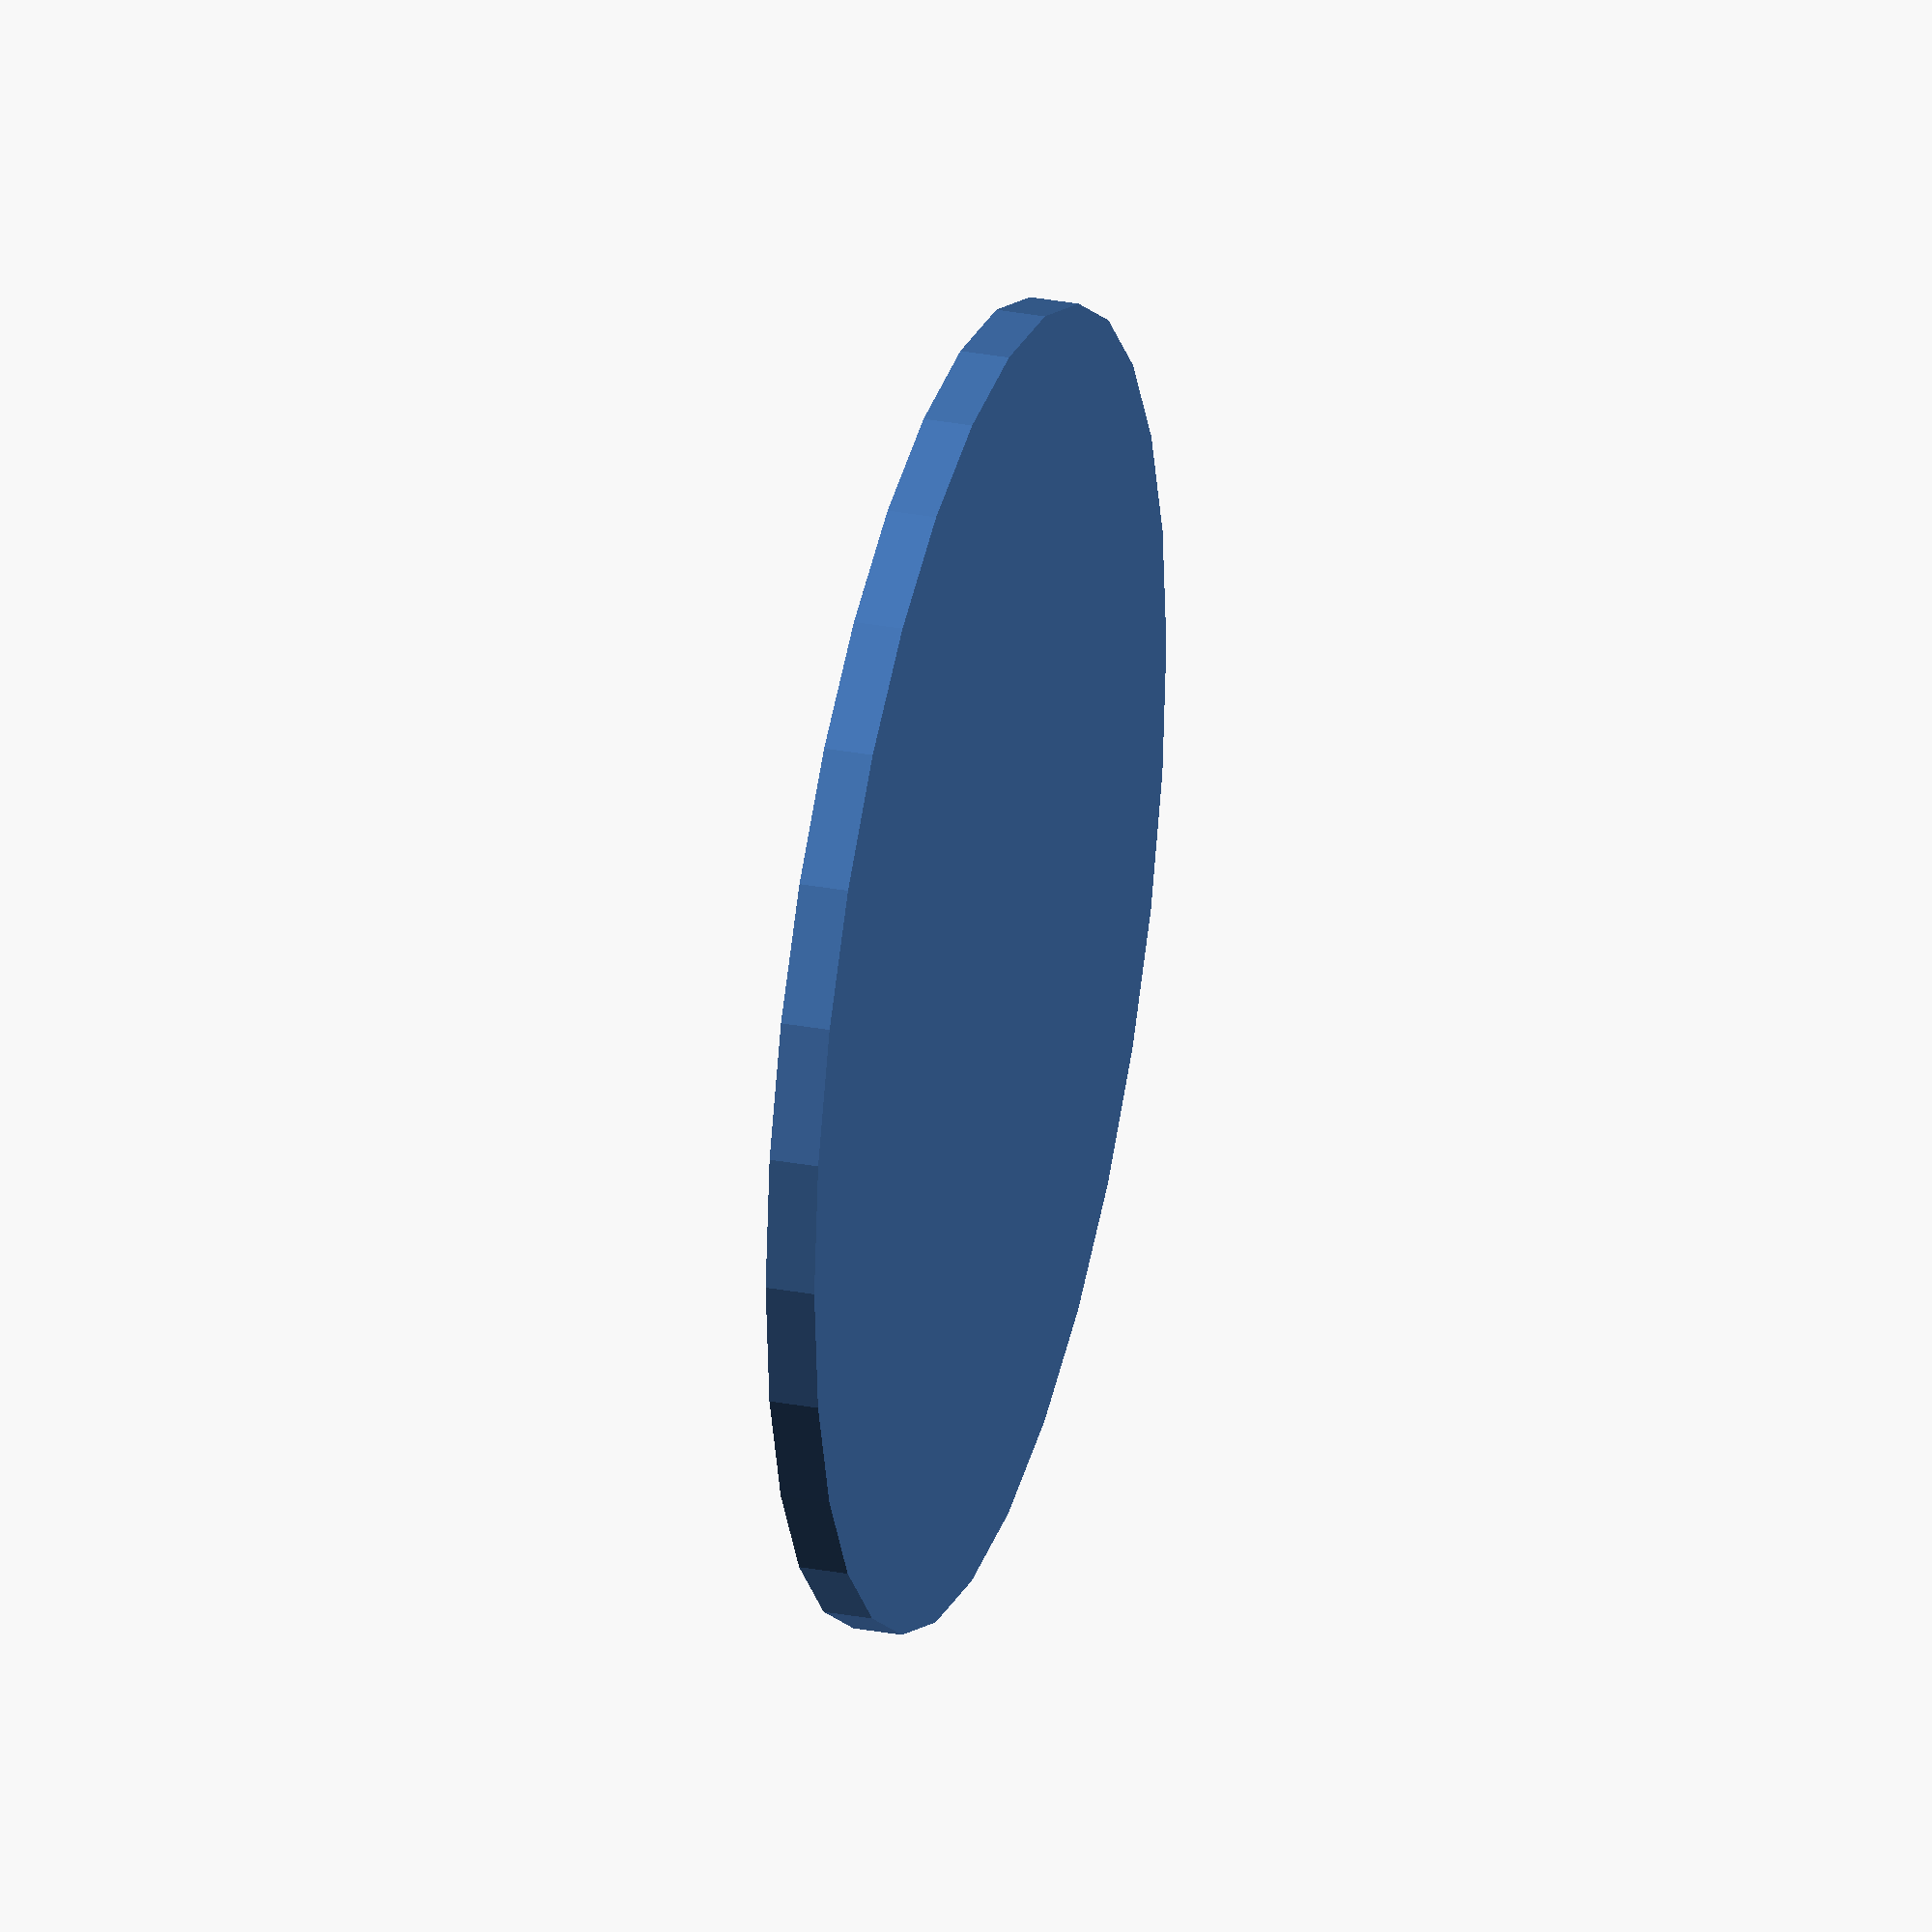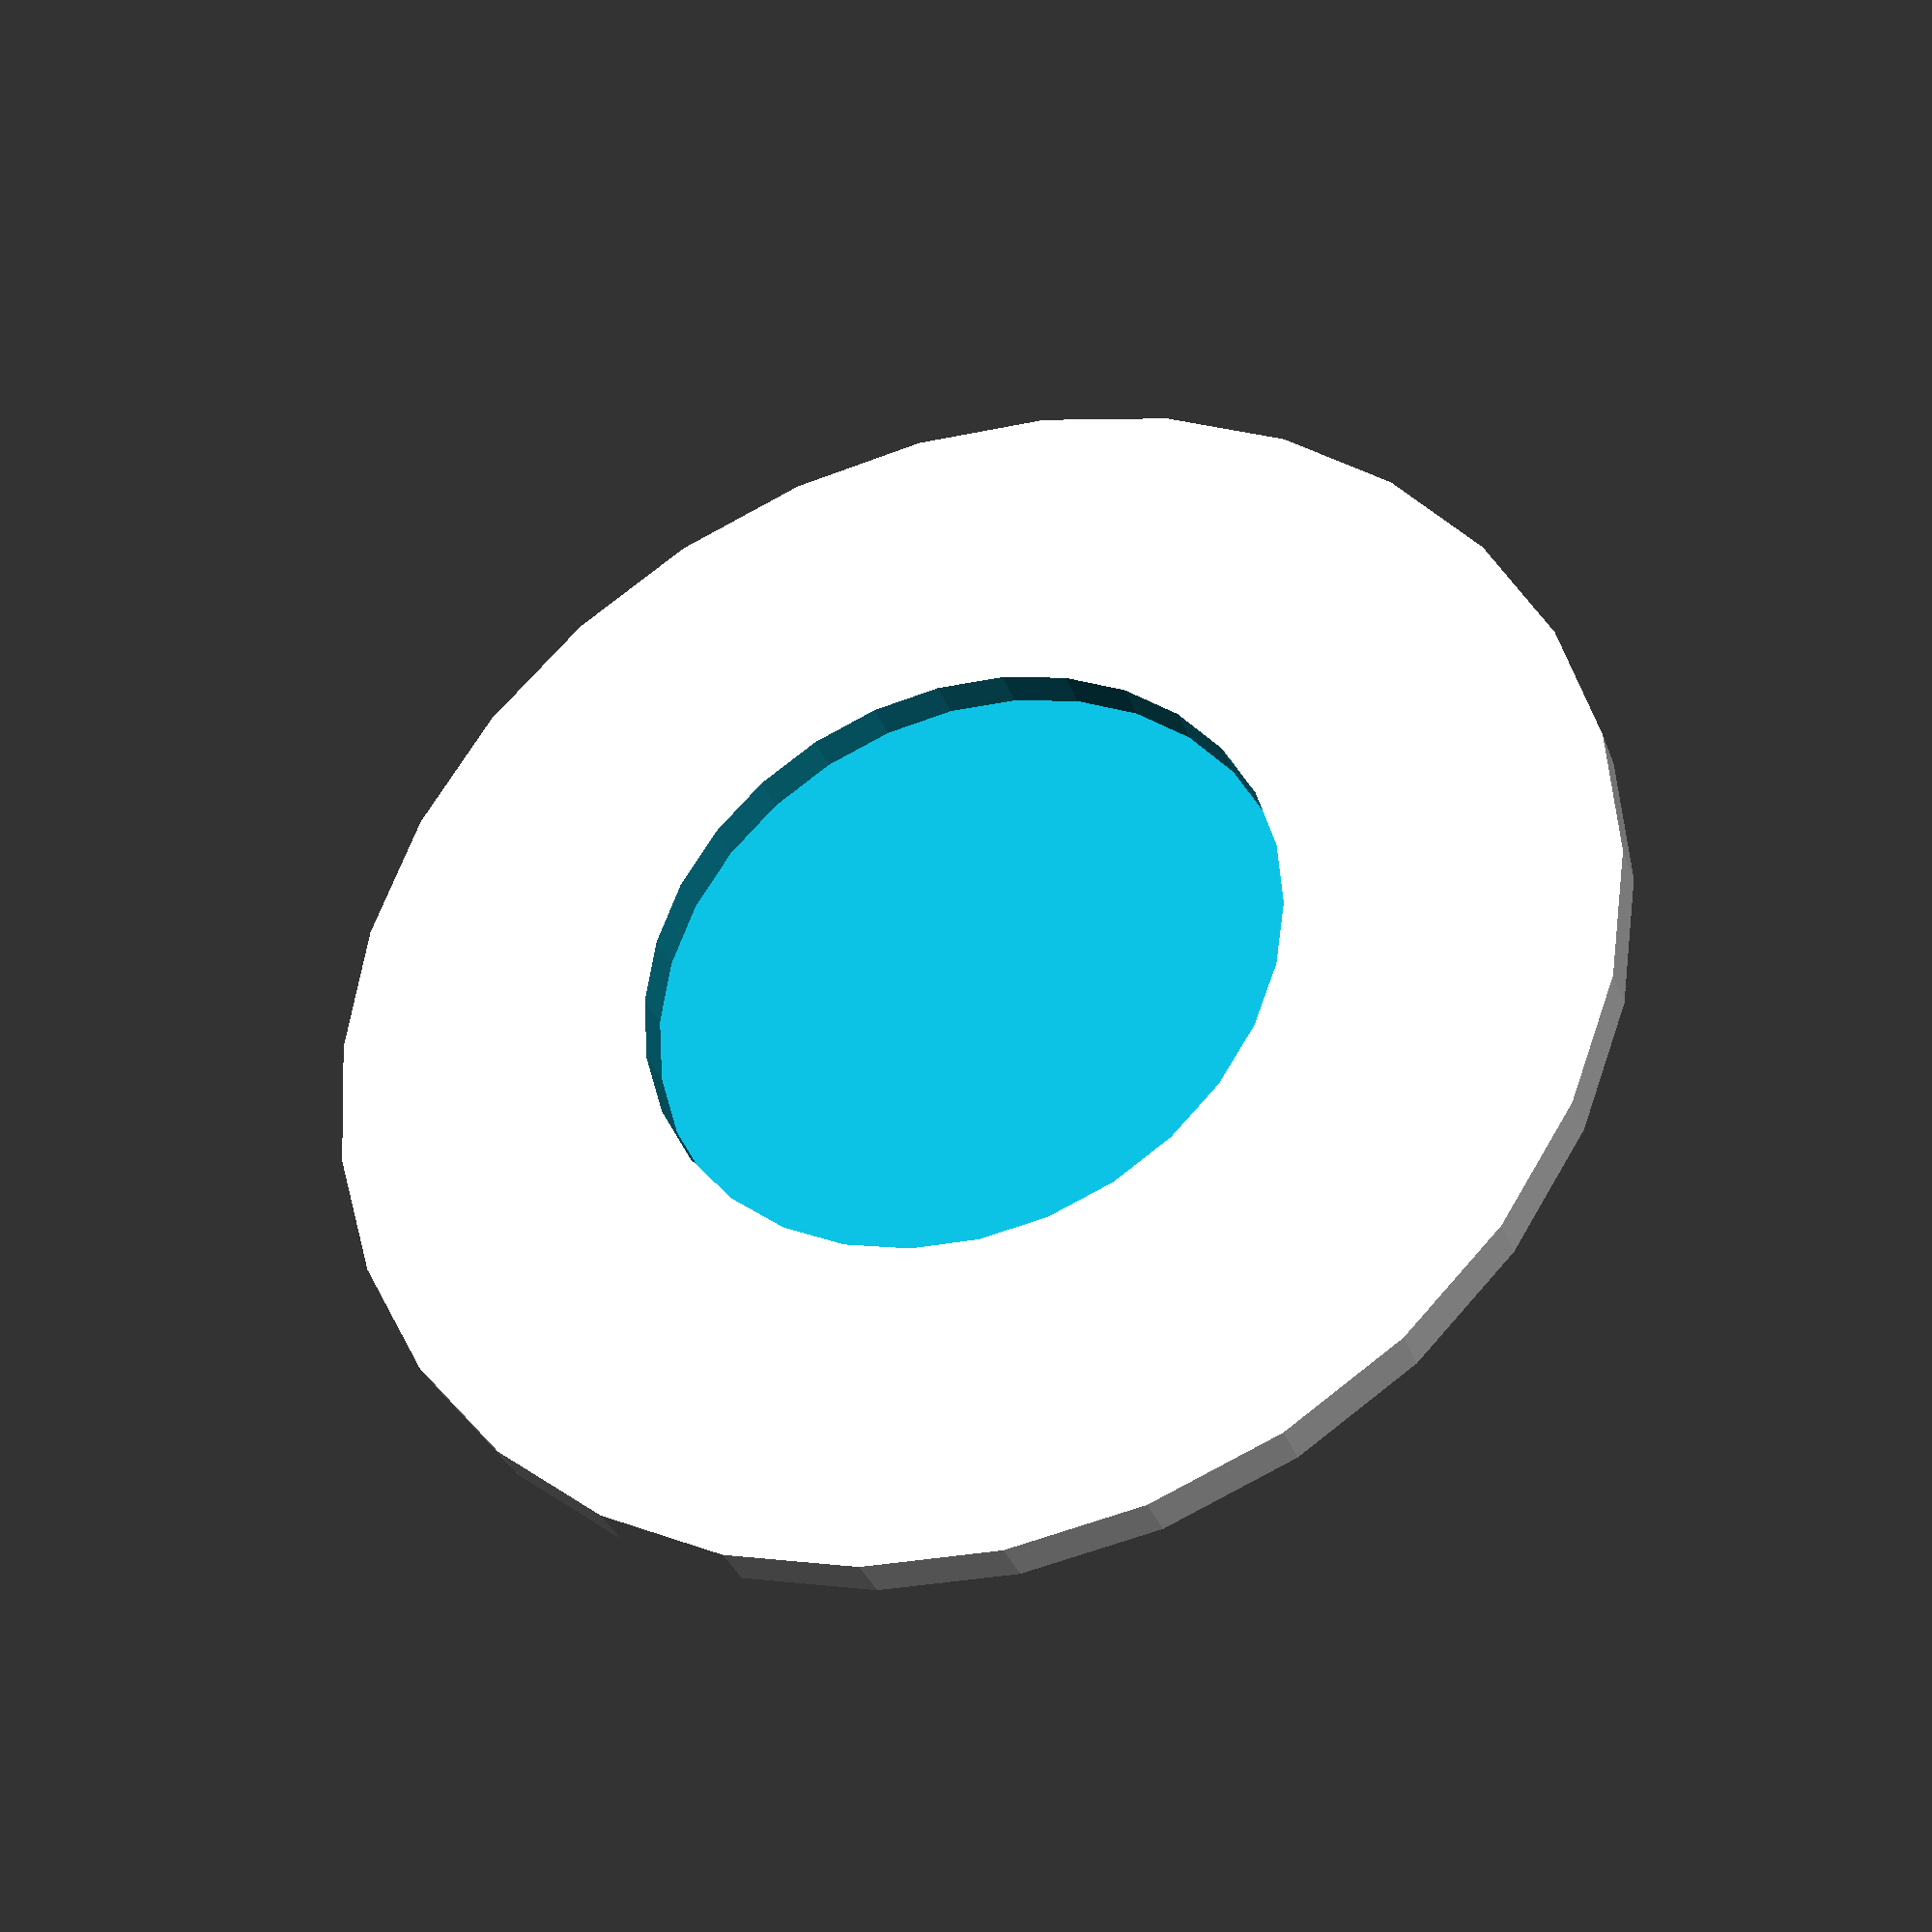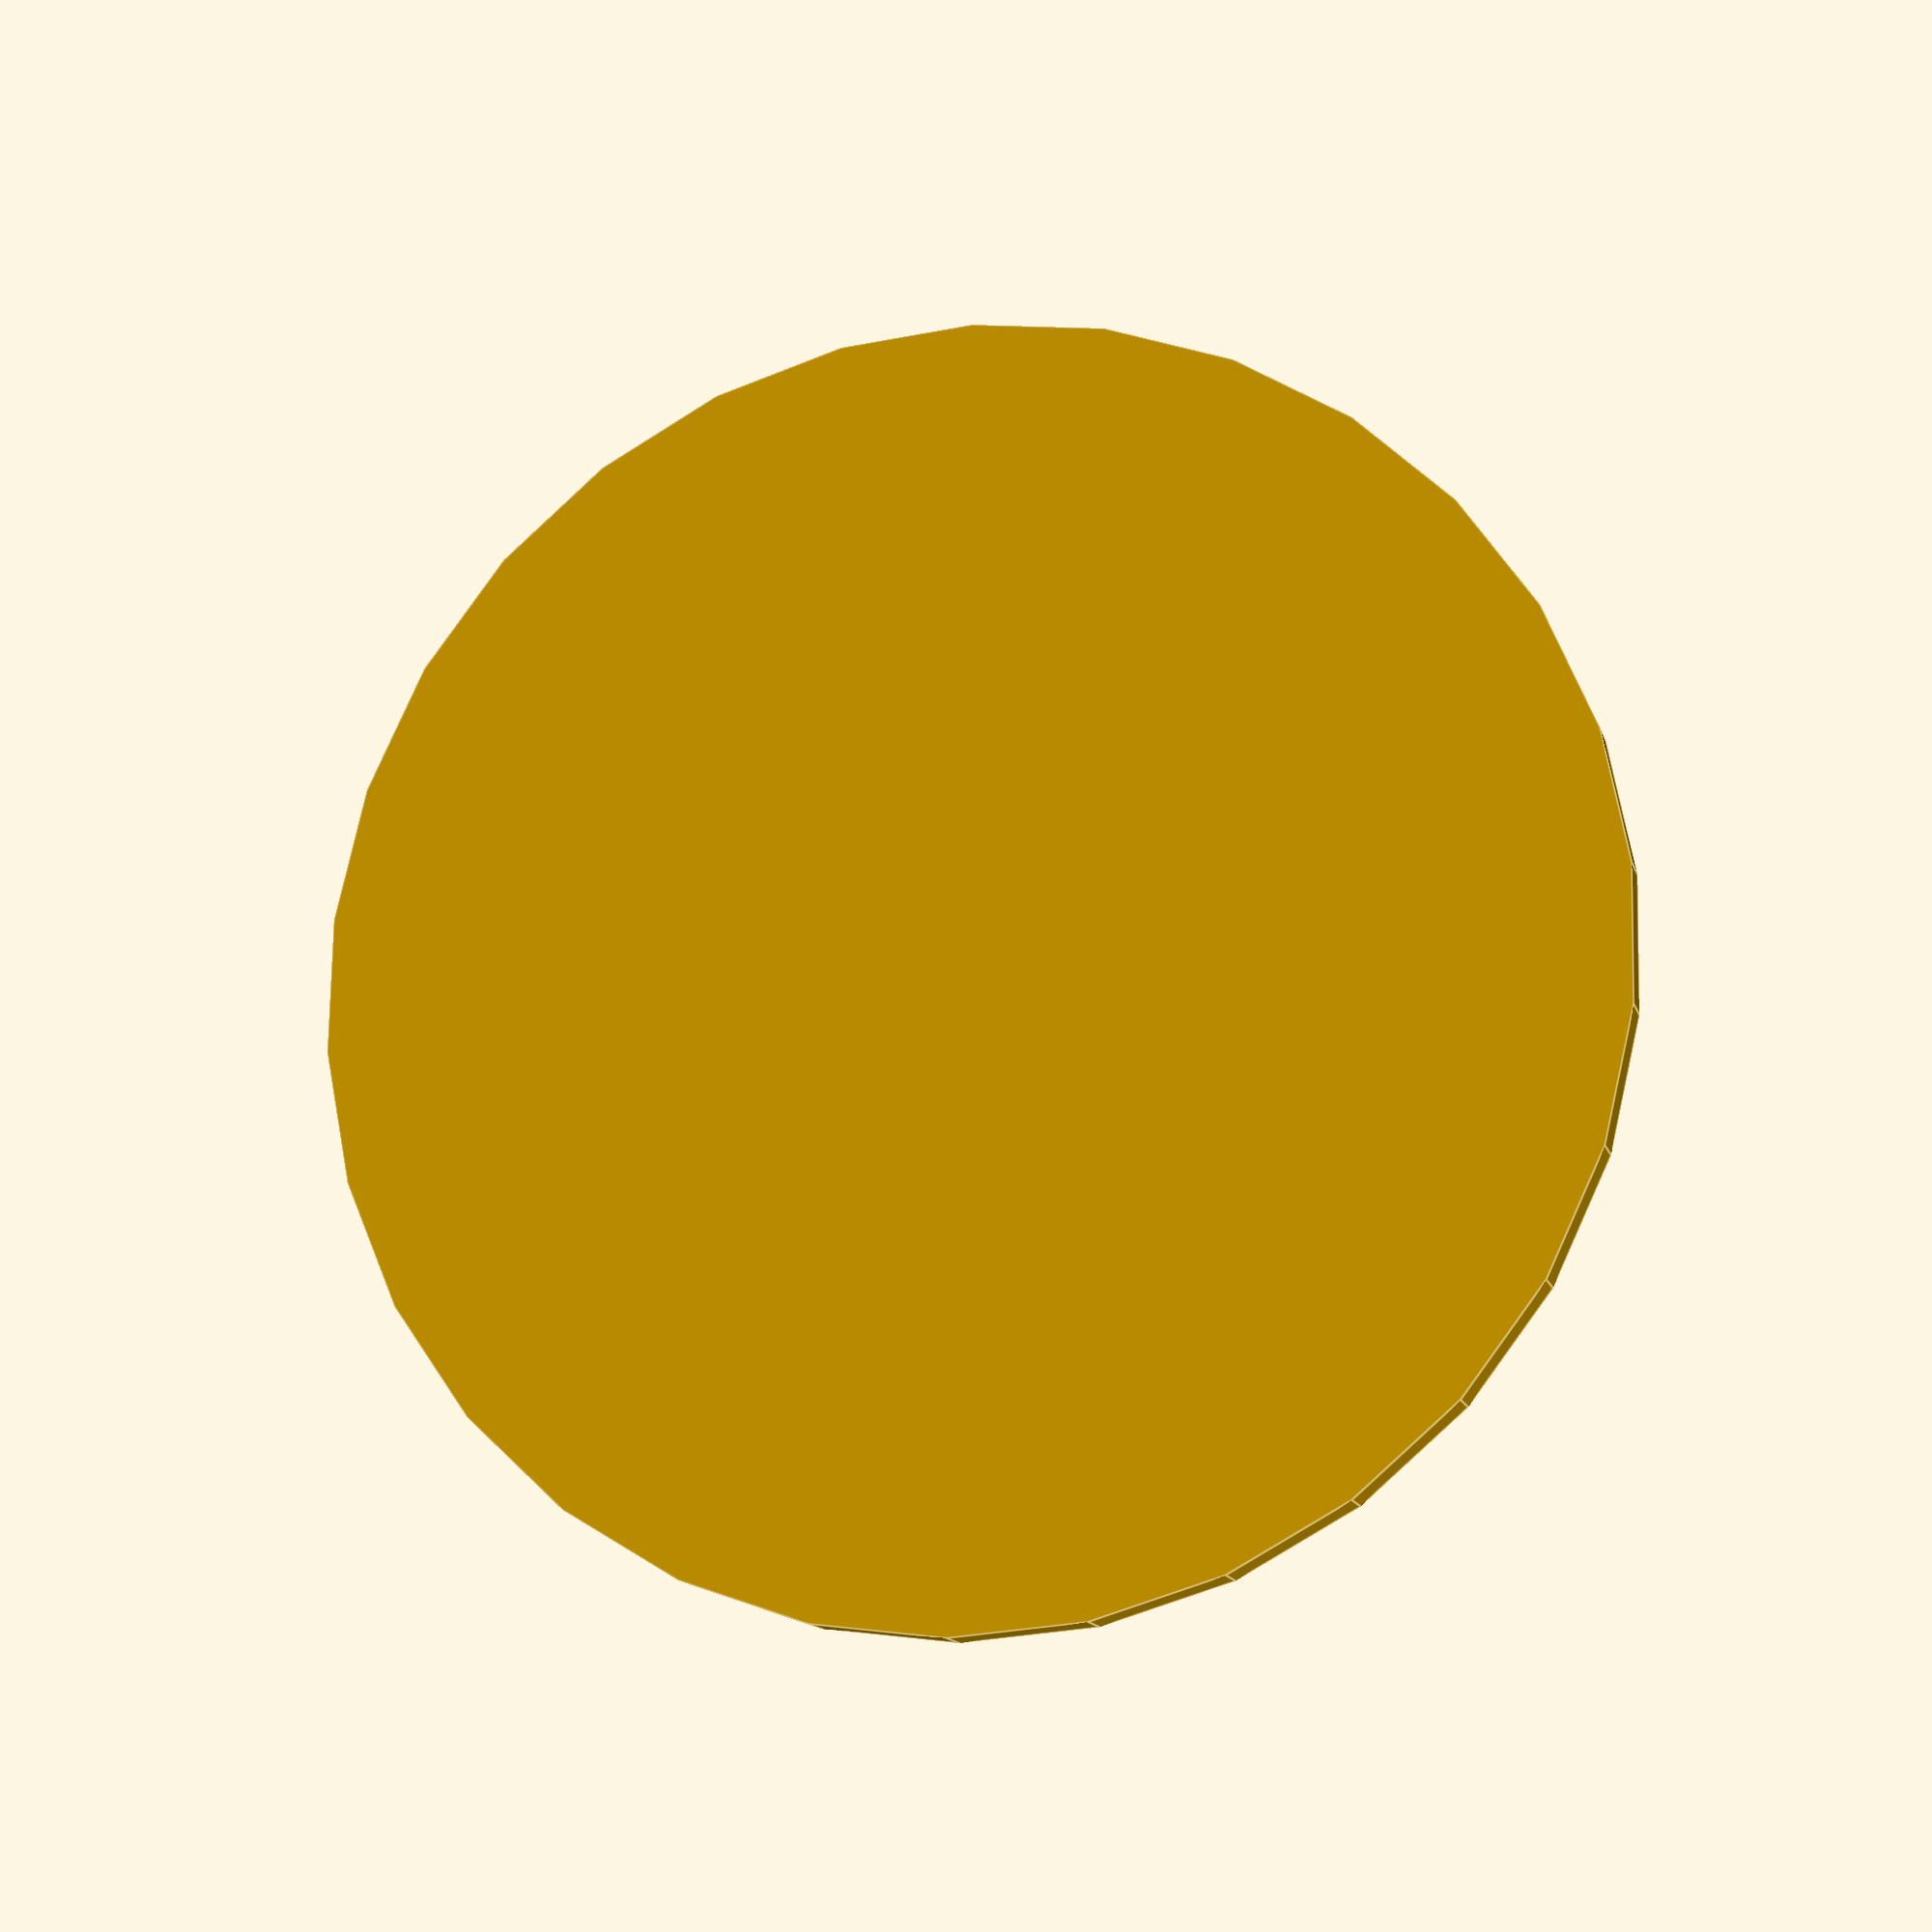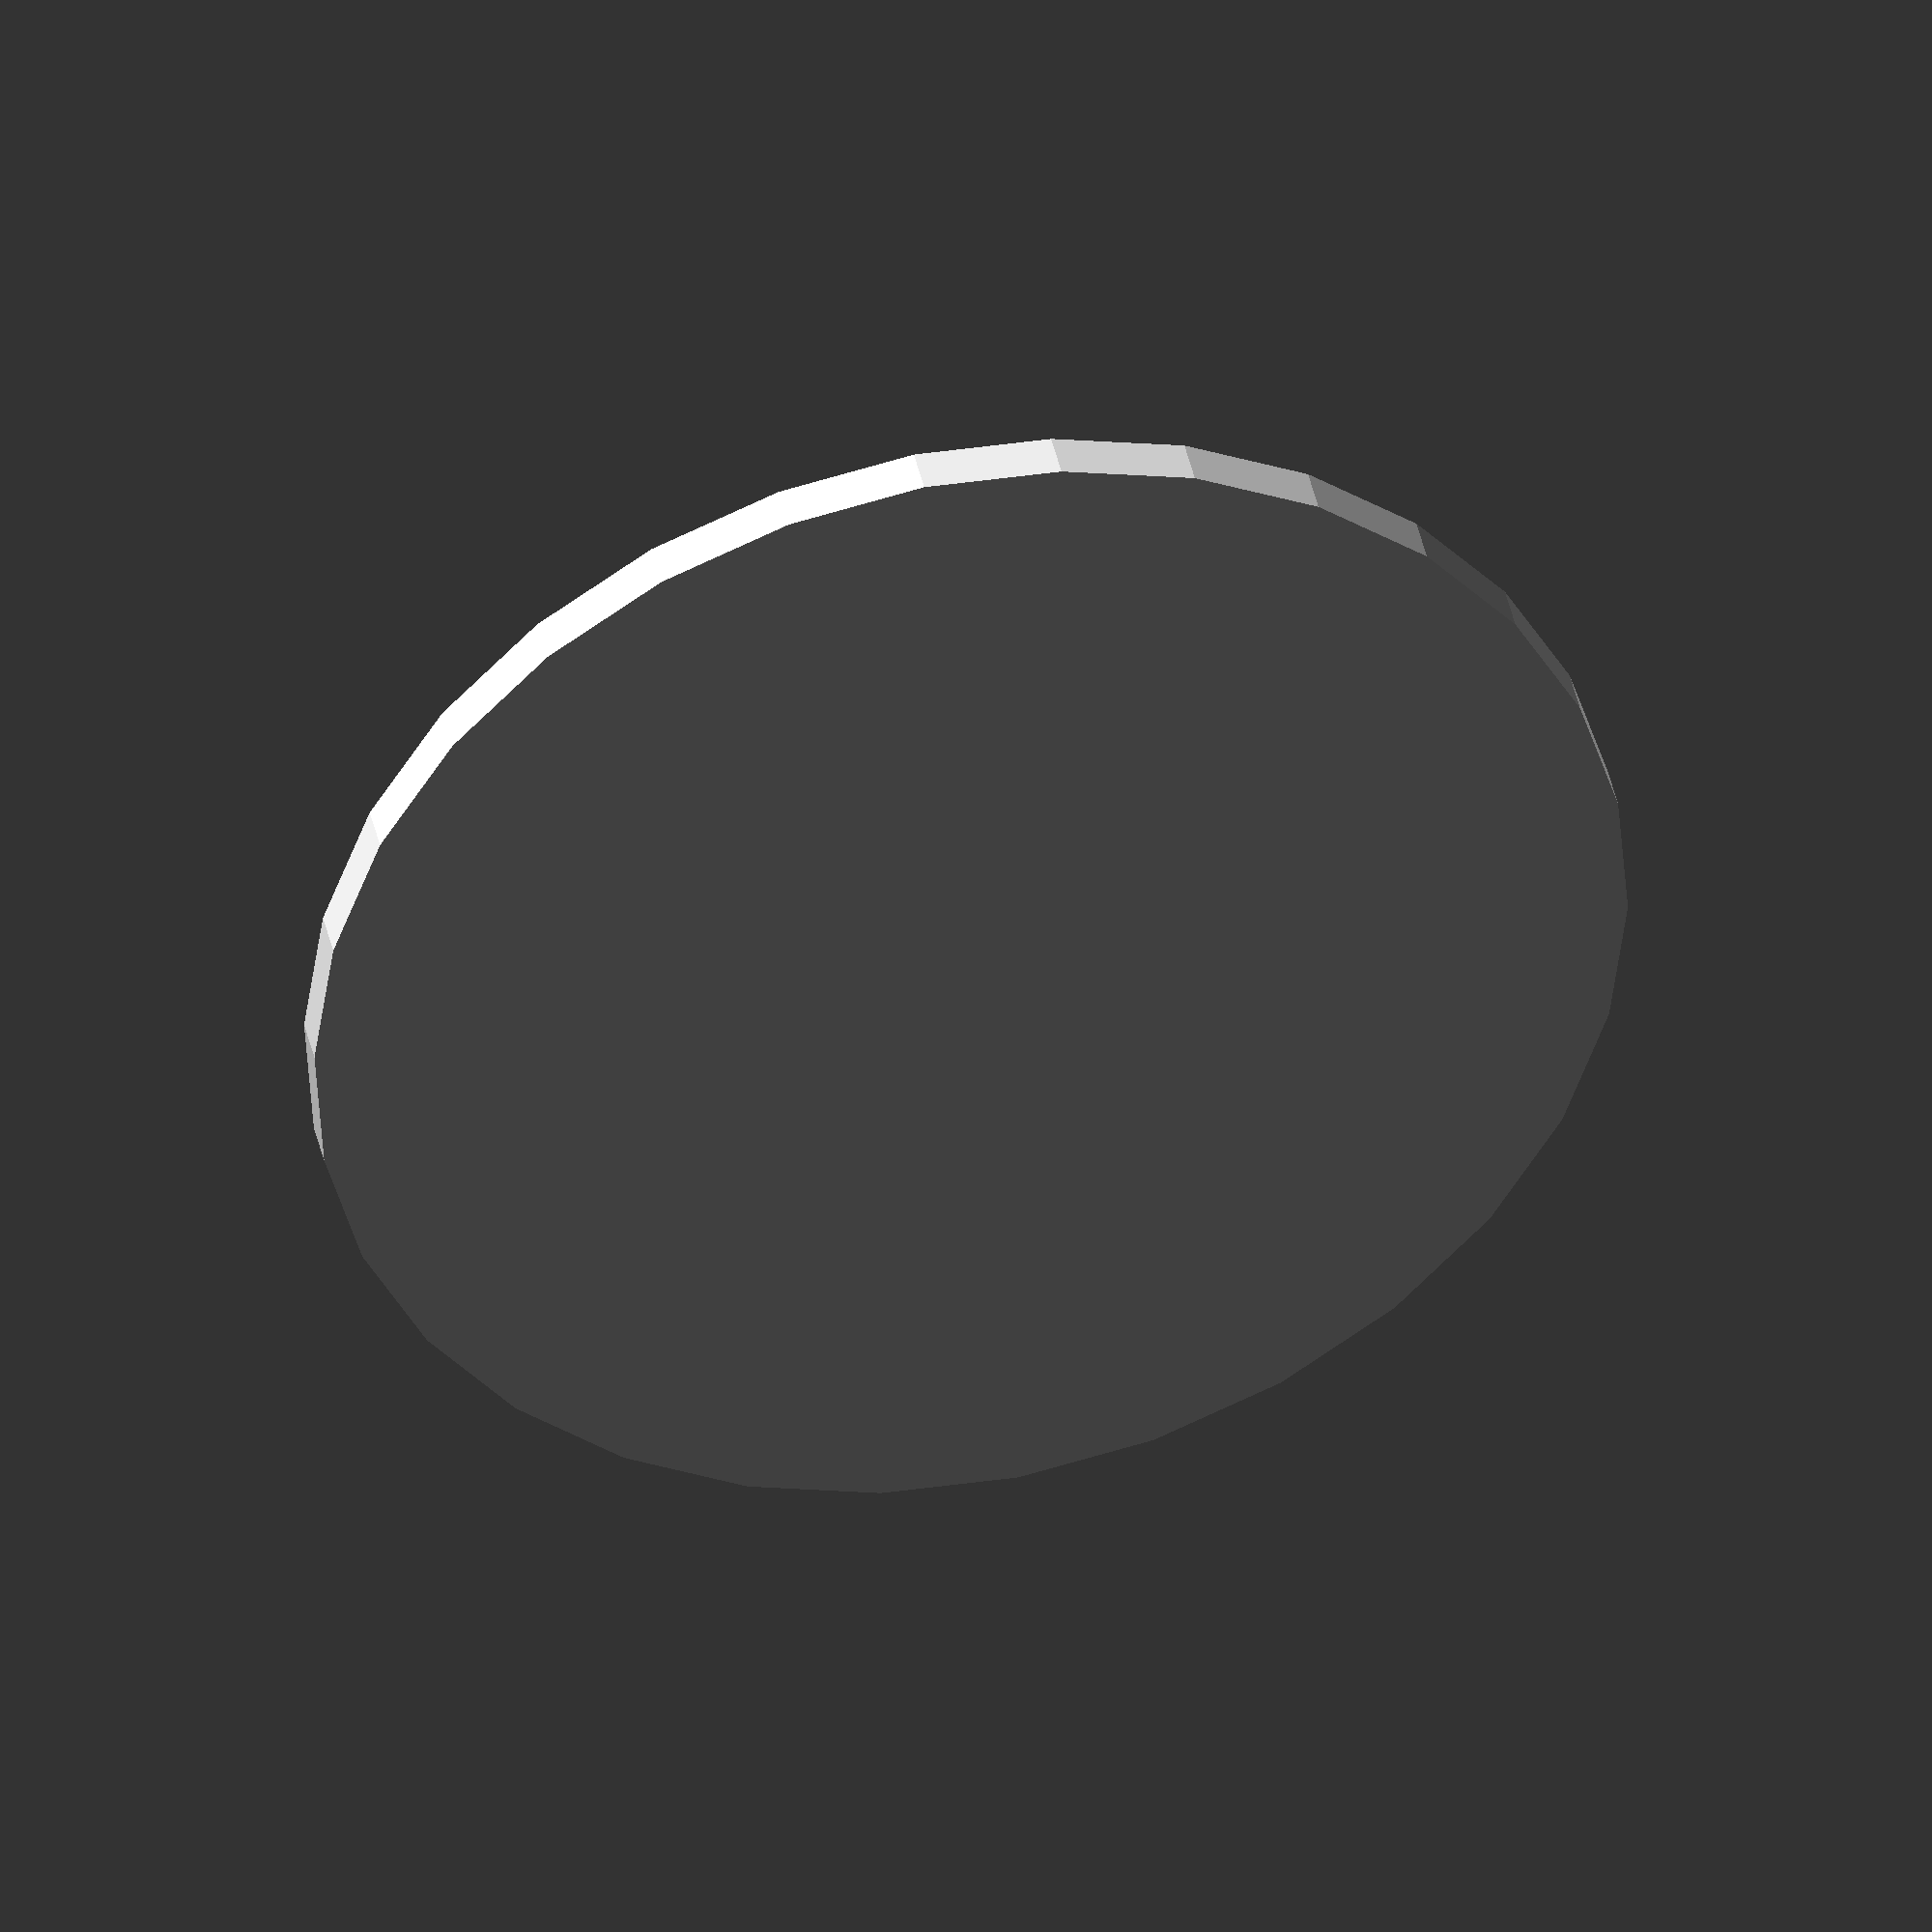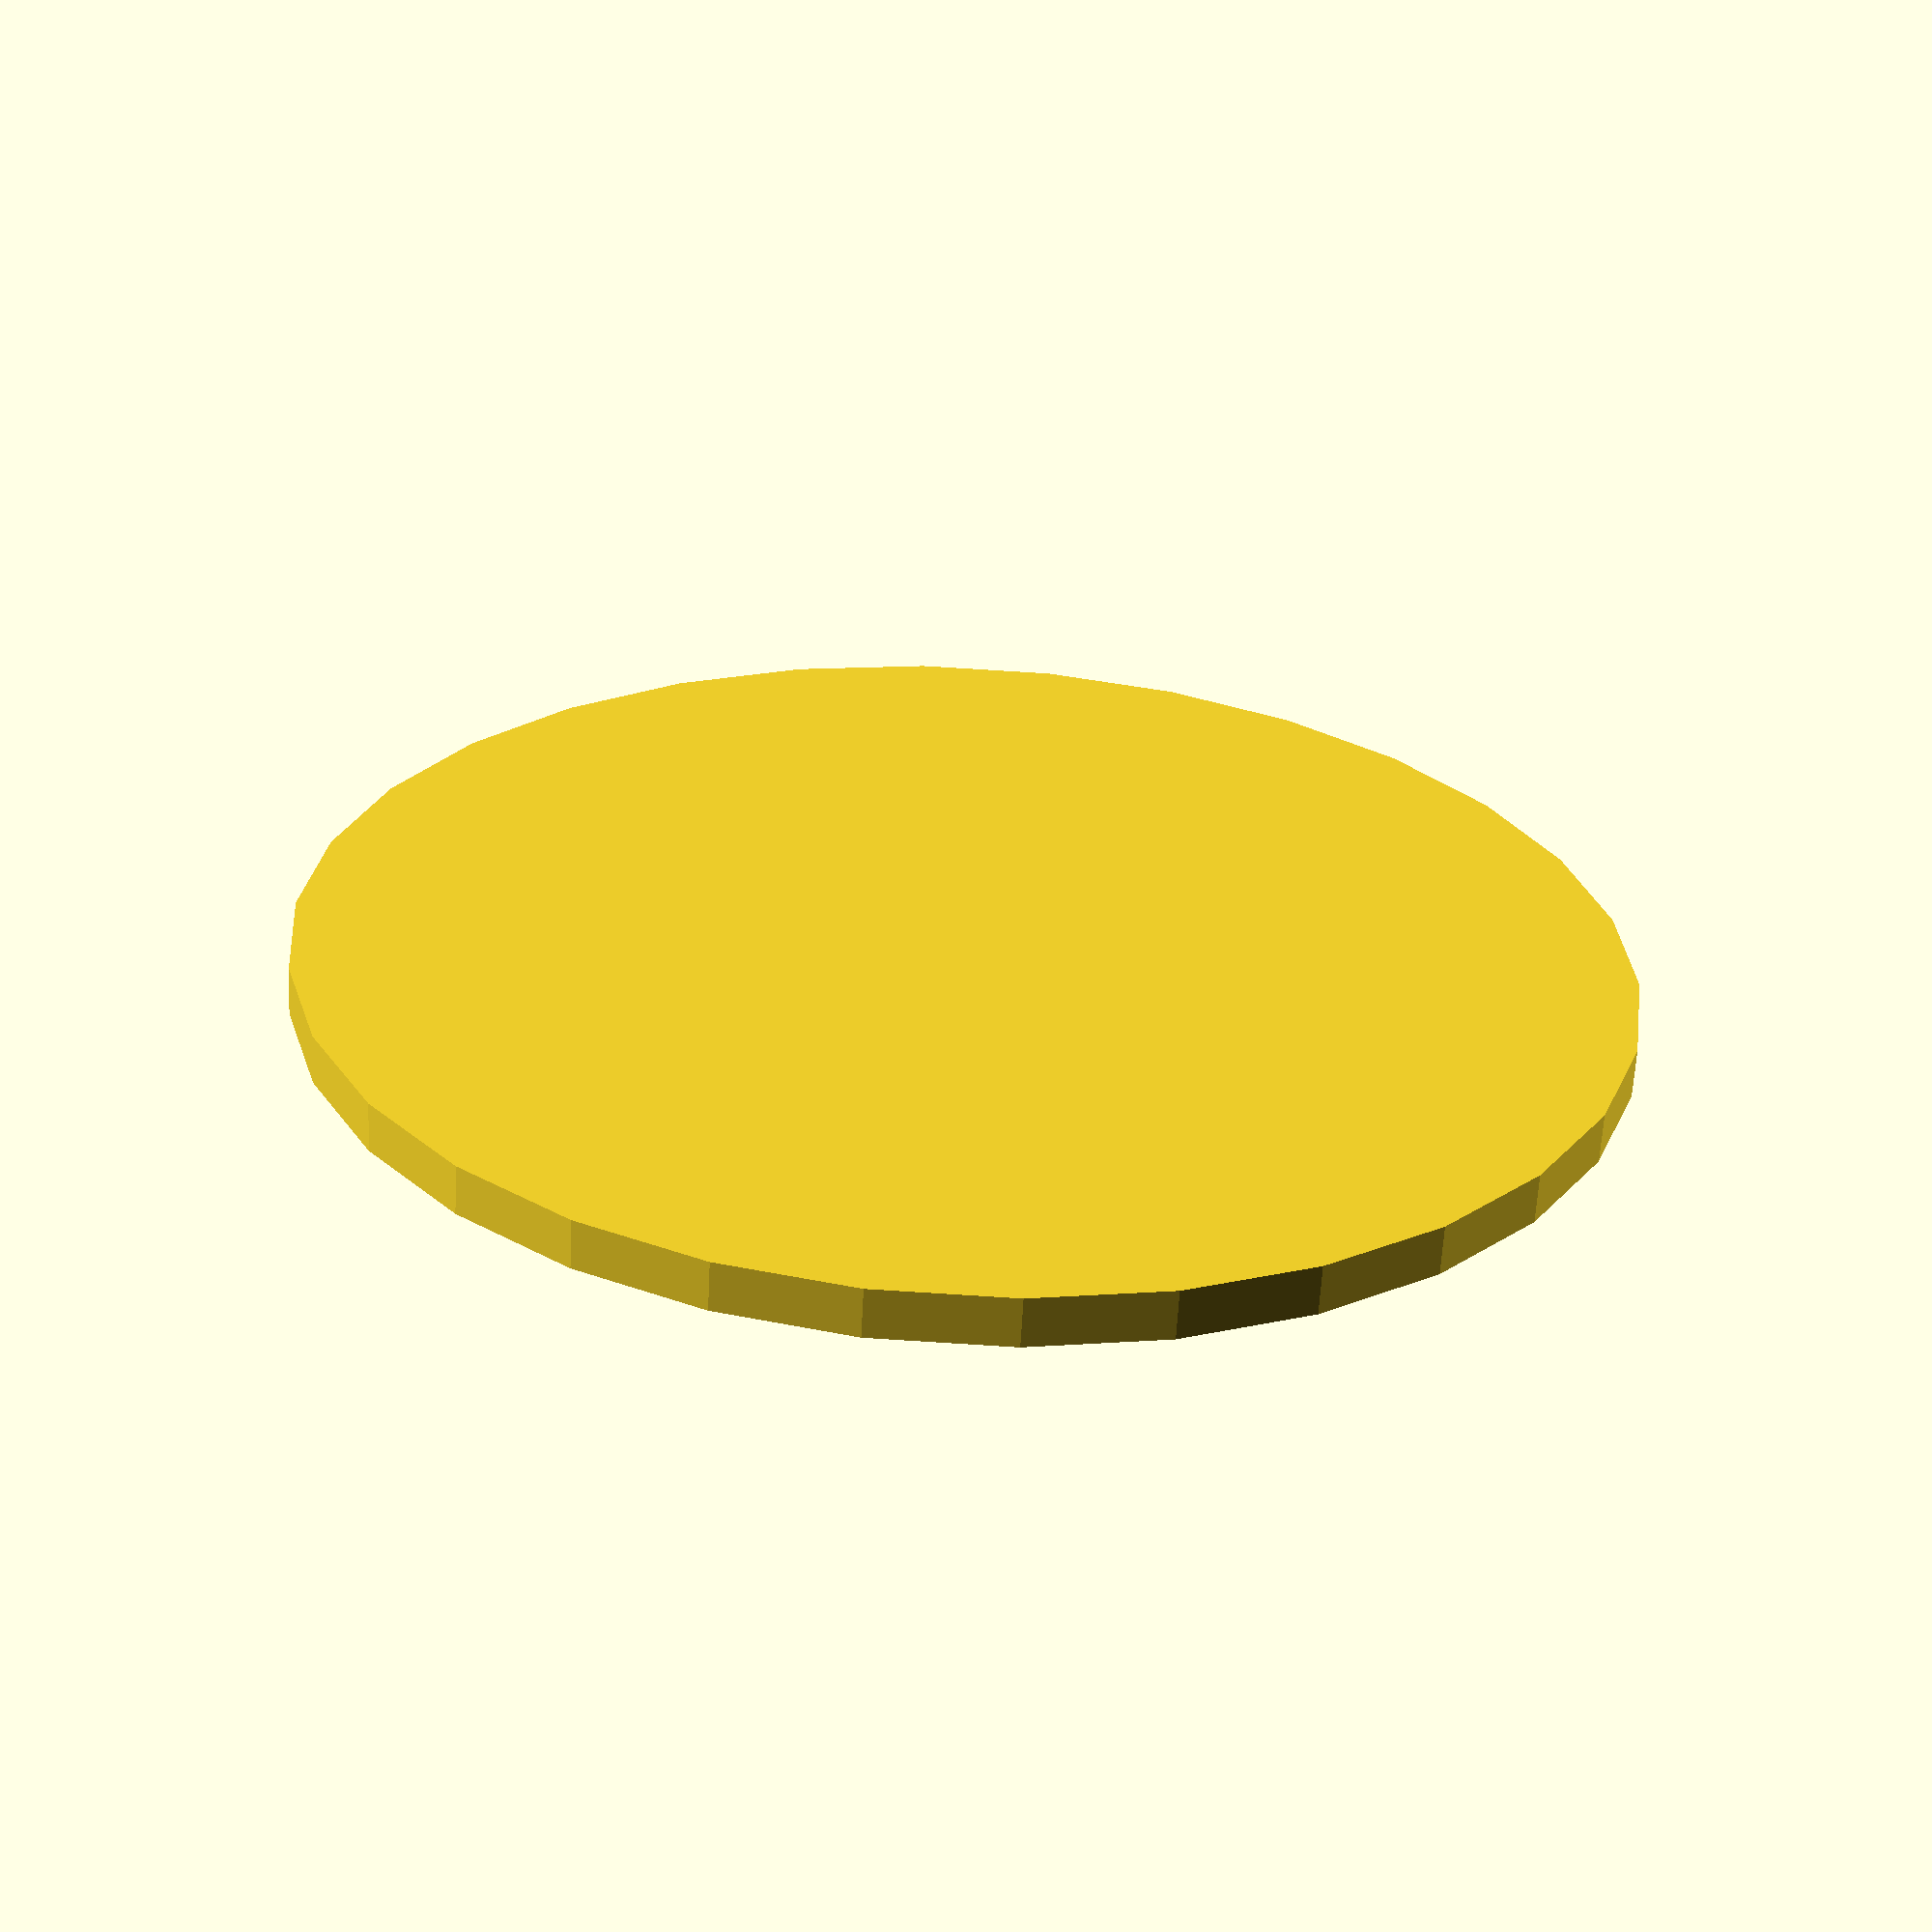
<openscad>

// Spacer Ring Component
// Description: A flat, circular ring with a hollow center. It is thin and has a smooth surface.

module spacer_ring() {
    difference() {
        // Outer cylinder
        cylinder(h=1.5, r=20, center=true); // Reduced thickness from 2 to 1.5
        // Inner hollow cylinder
        translate([0, 0, -1]) cylinder(h=3, r=10, center=true); // Adjusted inner cylinder height to match the reduced thickness
    }
}

// Render the spacer ring
spacer_ring();


</openscad>
<views>
elev=149.8 azim=312.1 roll=254.8 proj=o view=wireframe
elev=213.8 azim=177.8 roll=341.5 proj=p view=wireframe
elev=193.7 azim=283.1 roll=165.8 proj=p view=edges
elev=138.5 azim=25.9 roll=191.9 proj=o view=wireframe
elev=62.3 azim=133.8 roll=357.0 proj=p view=solid
</views>
